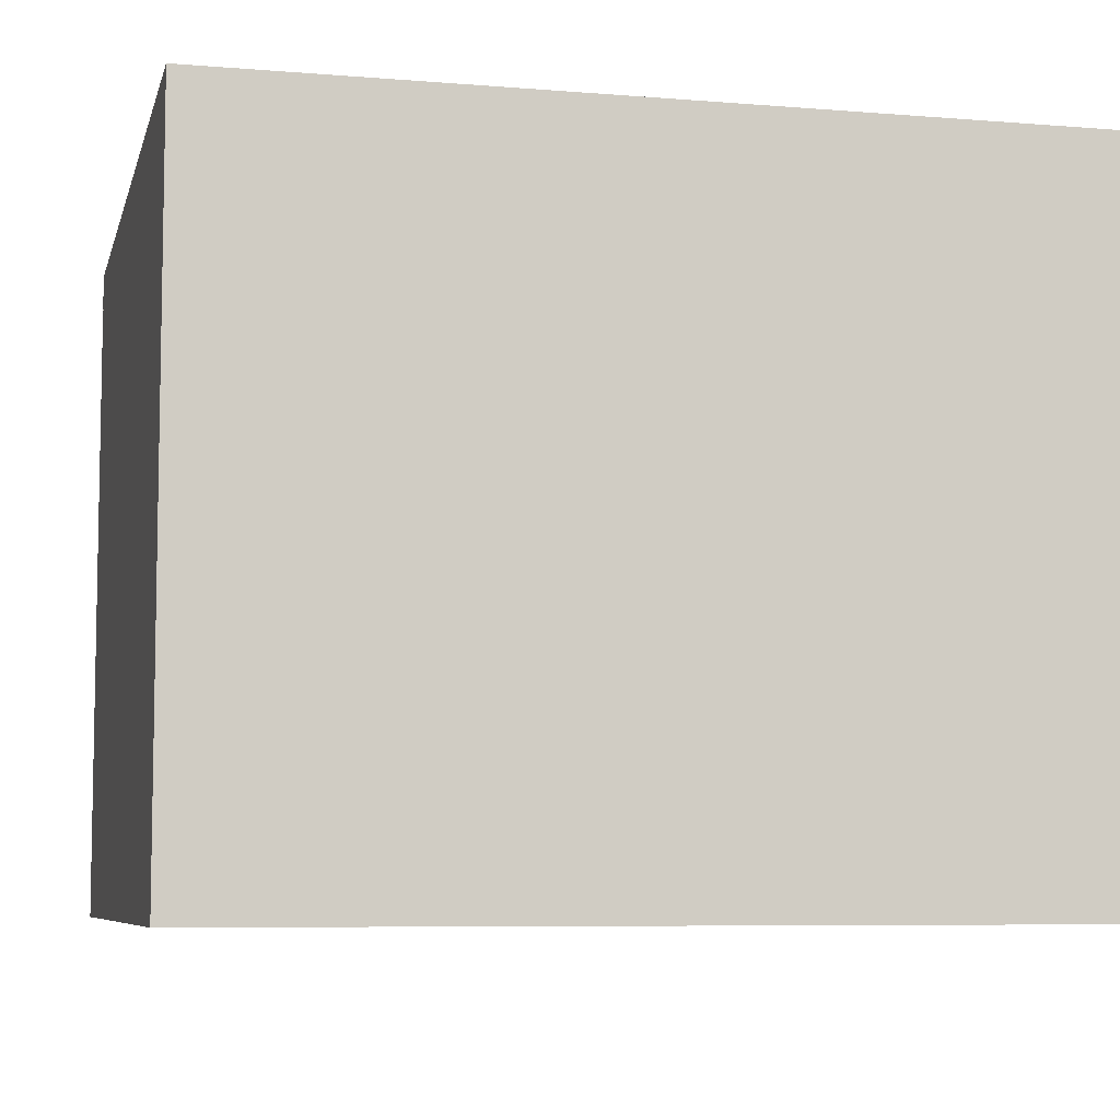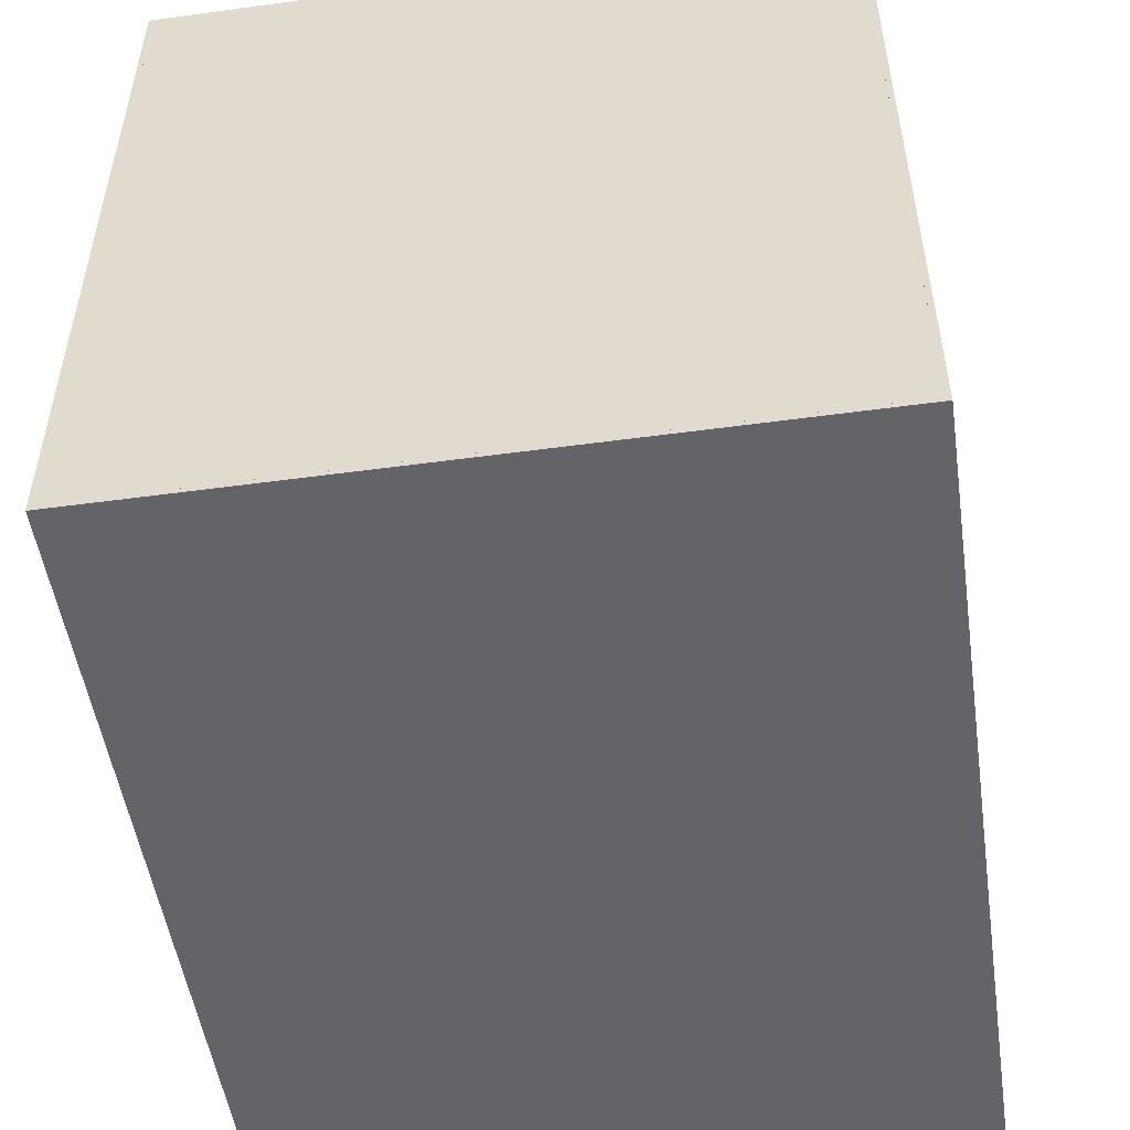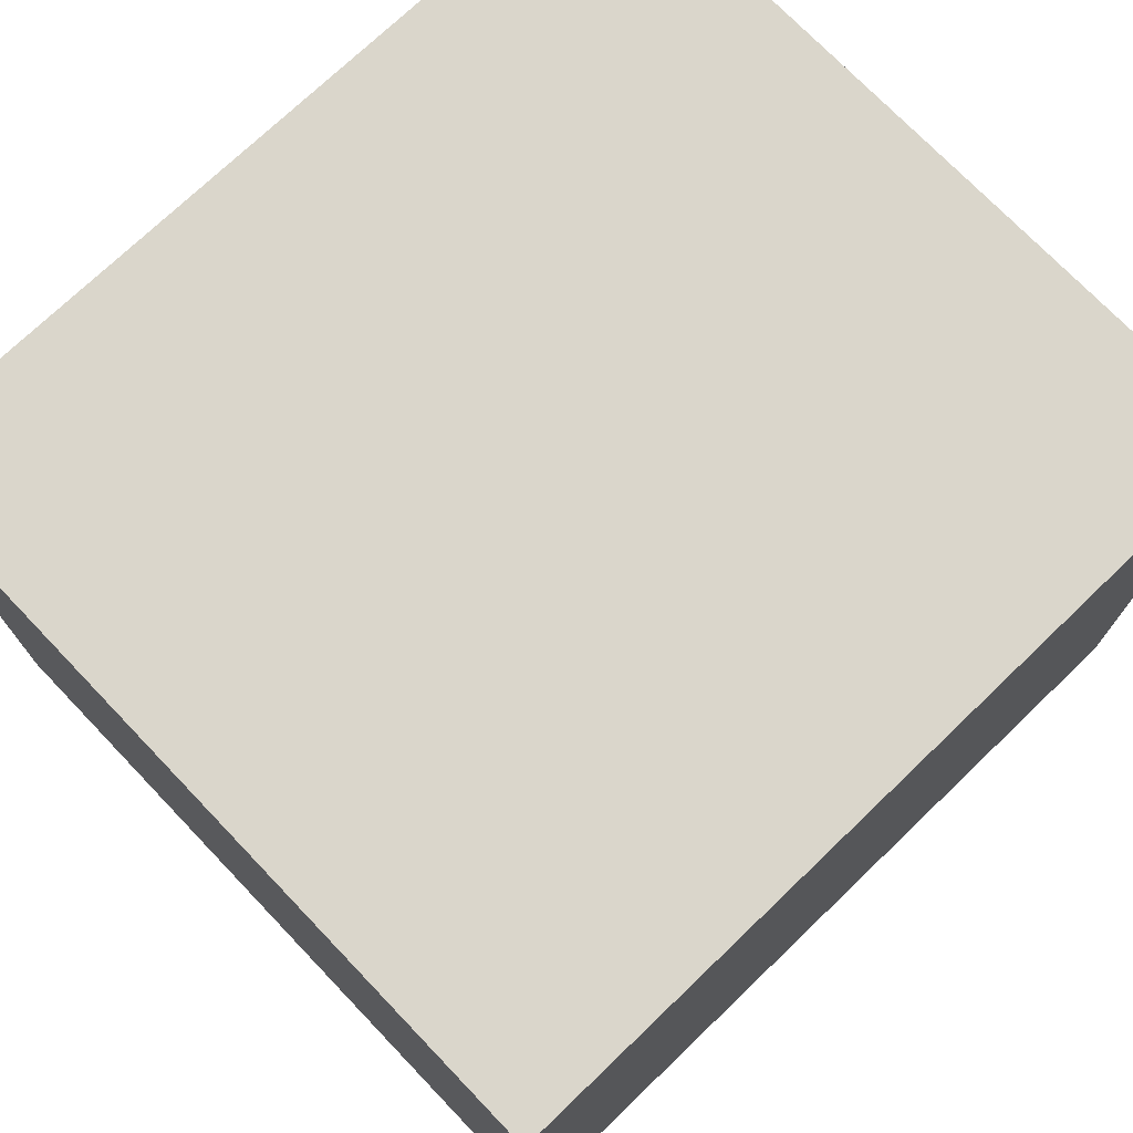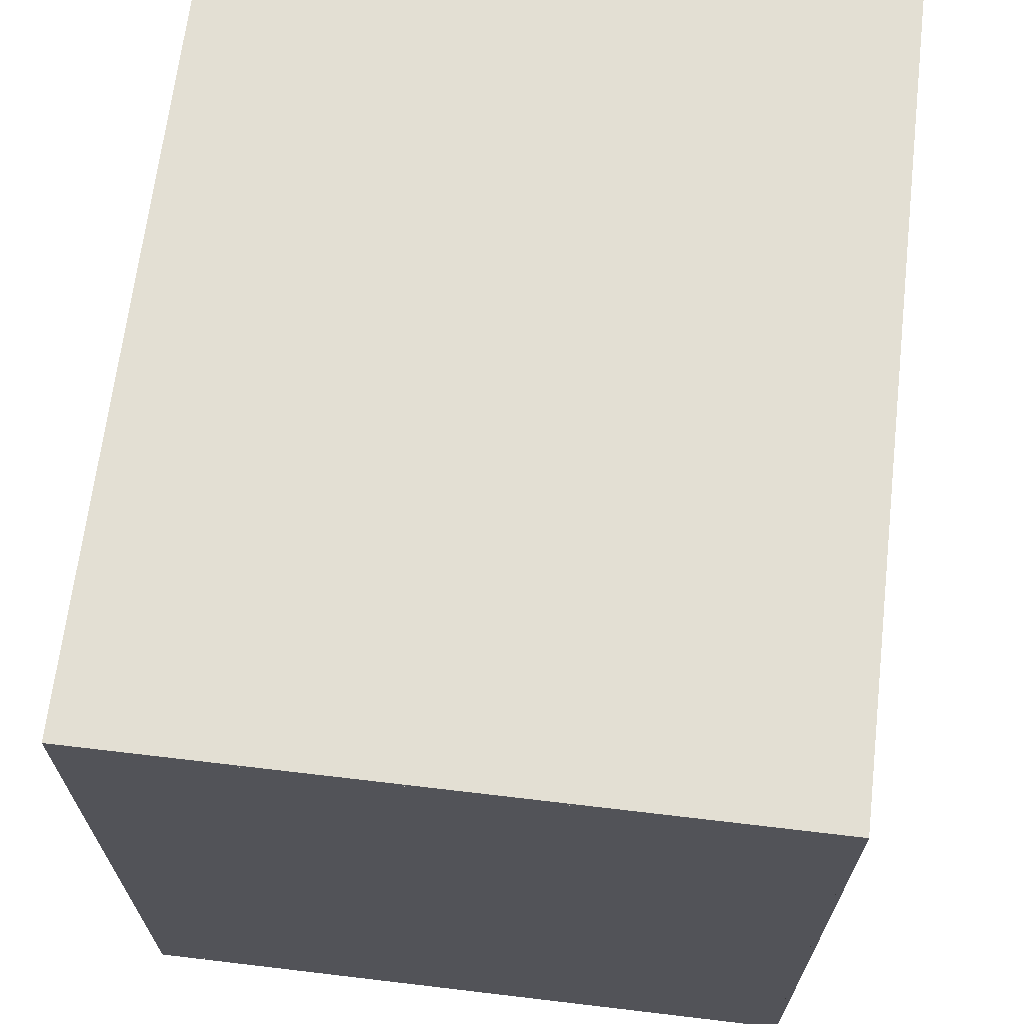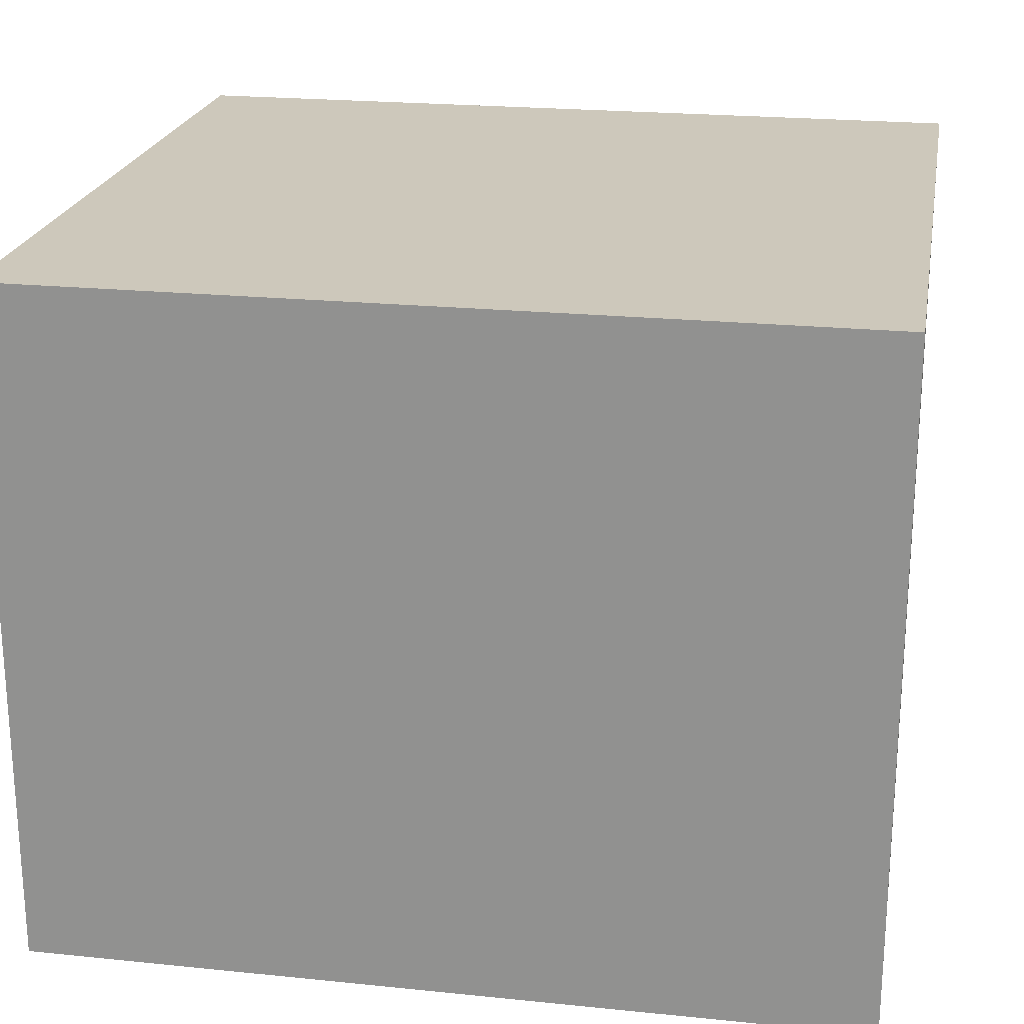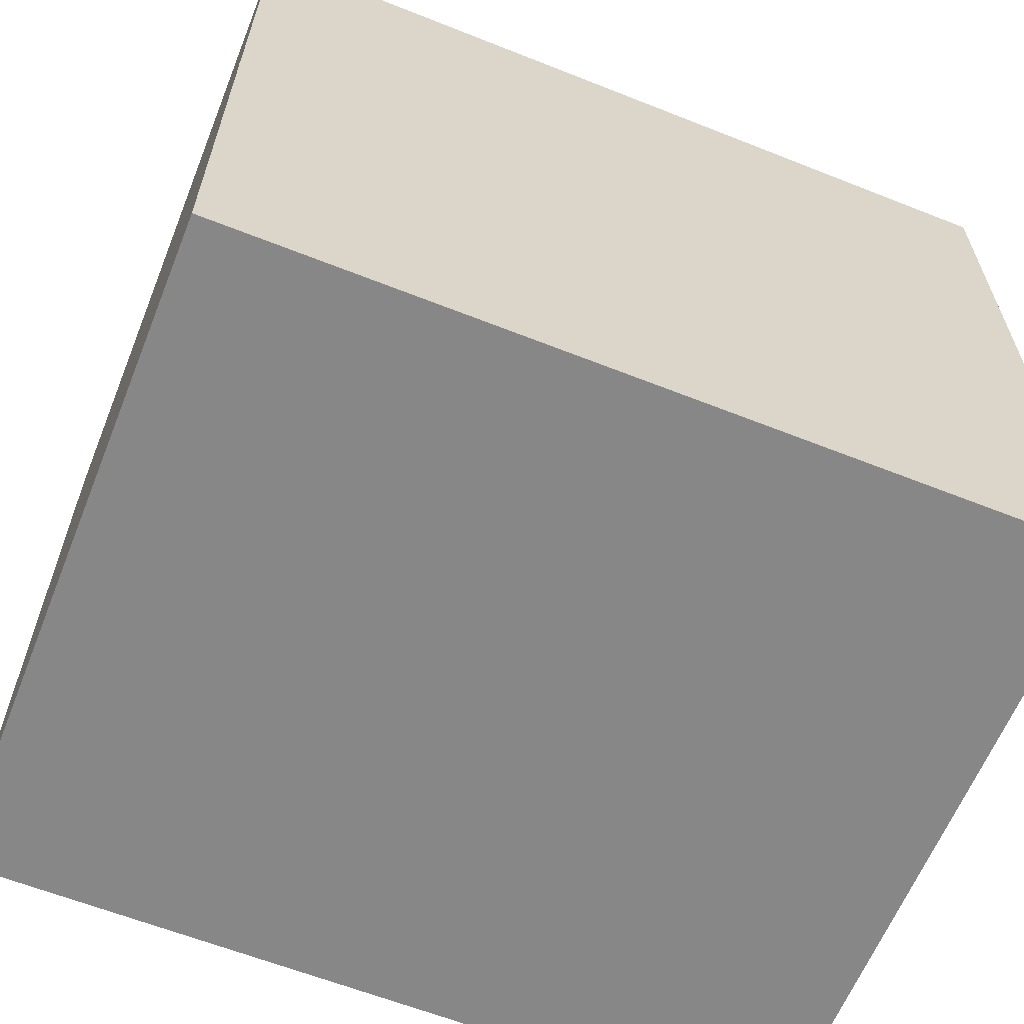
<metadata>
{"format":"obj","ext":"obj","renderer":"f3d","projection":"perspective","resolution":1024,"background":"white","views":[{"elev":-7.0,"azim":-13.3,"up":"+Y"},{"elev":-51.3,"azim":-81.6,"up":"+Z"},{"elev":73.7,"azim":136.2,"up":"+Y"},{"elev":67.0,"azim":-83.2,"up":"+Z"},{"elev":22.0,"azim":-169.9,"up":"+Y"},{"elev":-62.4,"azim":158.1,"up":"+Z"}]}
</metadata>
<code>
o sleeve_Mesh_16.001
v -0.1632 0.266 -0.1495
v -0.1632 -4e-06 -0.1495
v 0.1638 0.266 -0.1495
v 0.1638 -4e-06 -0.1495
v 0.1638 0.266 0.1505
v -0.1632 0.266 0.1505
v 0.1638 0.266 -0.1495
v -0.1632 0.266 -0.1495
v 0.1638 0.266 0.1505
v 0.1638 -4e-06 0.1505
v -0.1632 0.266 0.1505
v -0.1632 -4e-06 0.1505
v 0.1638 -4e-06 -0.1495
v -0.1632 -4e-06 -0.1495
v 0.1638 -4e-06 0.1505
v -0.1632 -4e-06 0.1505
v 0.1638 0.268 -0.1515
v 0.1638 -0.002 -0.1515
v -0.1632 0.268 -0.1515
v -0.1632 -0.002 -0.1515
v 0.1638 -0.002 0.1525
v -0.1632 -0.002 0.1525
v 0.1638 -0.002 -0.1515
v -0.1632 -0.002 -0.1515
v -0.1632 0.268 0.1525
v -0.1632 -0.002 0.1525
v 0.1638 0.268 0.1525
v 0.1638 -0.002 0.1525
v 0.1638 0.268 -0.1515
v -0.1632 0.268 -0.1515
v 0.1638 0.268 0.1525
v -0.1632 0.268 0.1525
v -0.1632 0.268 0.1525
v -0.1632 0.266 0.1505
v -0.1632 -0.002 0.1525
v -0.1632 -4e-06 0.1505
v -0.1632 -0.002 -0.1515
v -0.1632 -4e-06 -0.1495
v -0.1632 0.268 -0.1515
v -0.1632 0.266 -0.1495
v 0.1638 -0.002 0.1525
v 0.1638 -4e-06 0.1505
v 0.1638 0.268 0.1525
v 0.1638 0.266 0.1505
v 0.1638 0.268 -0.1515
v 0.1638 0.266 -0.1495
v 0.1638 -0.002 -0.1515
v 0.1638 -4e-06 -0.1495
f 1 2 3
f 3 2 4
f 5 6 7
f 7 6 8
f 9 10 11
f 11 10 12
f 13 14 15
f 15 14 16
f 17 18 19
f 19 18 20
f 21 22 23
f 23 22 24
f 25 26 27
f 27 26 28
f 29 30 31
f 31 30 32
f 33 34 35
f 34 36 35
f 35 36 37
f 36 38 37
f 37 38 39
f 38 40 39
f 40 34 39
f 34 33 39
f 41 42 43
f 42 44 43
f 43 44 45
f 44 46 45
f 45 46 47
f 46 48 47
f 48 42 47
f 42 41 47
o internalBox_Mesh_31.001
v 0.1638 0.266 -0.1495
v -0.1632 0.266 -0.1495
v 0.1638 0.266 0.1505
v -0.1632 0.266 0.1505
v 0.1638 -0 0.1505
v -0.1632 -0 0.1505
v 0.1638 0 -0.1495
v -0.1632 0 -0.1495
v -0.1632 0.266 0.1505
v -0.1632 -0 0.1505
v 0.1638 0.266 0.1505
v 0.1638 -0 0.1505
v -0.1632 0 -0.1495
v -0.1632 -0 0.1505
v -0.1632 0.266 -0.1495
v -0.1632 0.266 0.1505
v 0.1638 0.266 -0.1495
v 0.1638 0 -0.1495
v -0.1632 0.266 -0.1495
v -0.1632 0 -0.1495
v 0.1638 0.266 -0.1495
v 0.1638 0.266 0.1505
v 0.1638 0 -0.1495
v 0.1638 -0 0.1505
f 49 50 51
f 51 50 52
f 53 54 55
f 55 54 56
f 57 58 59
f 59 58 60
f 61 62 63
f 63 62 64
f 65 66 67
f 67 66 68
f 69 70 71
f 71 70 72

</code>
